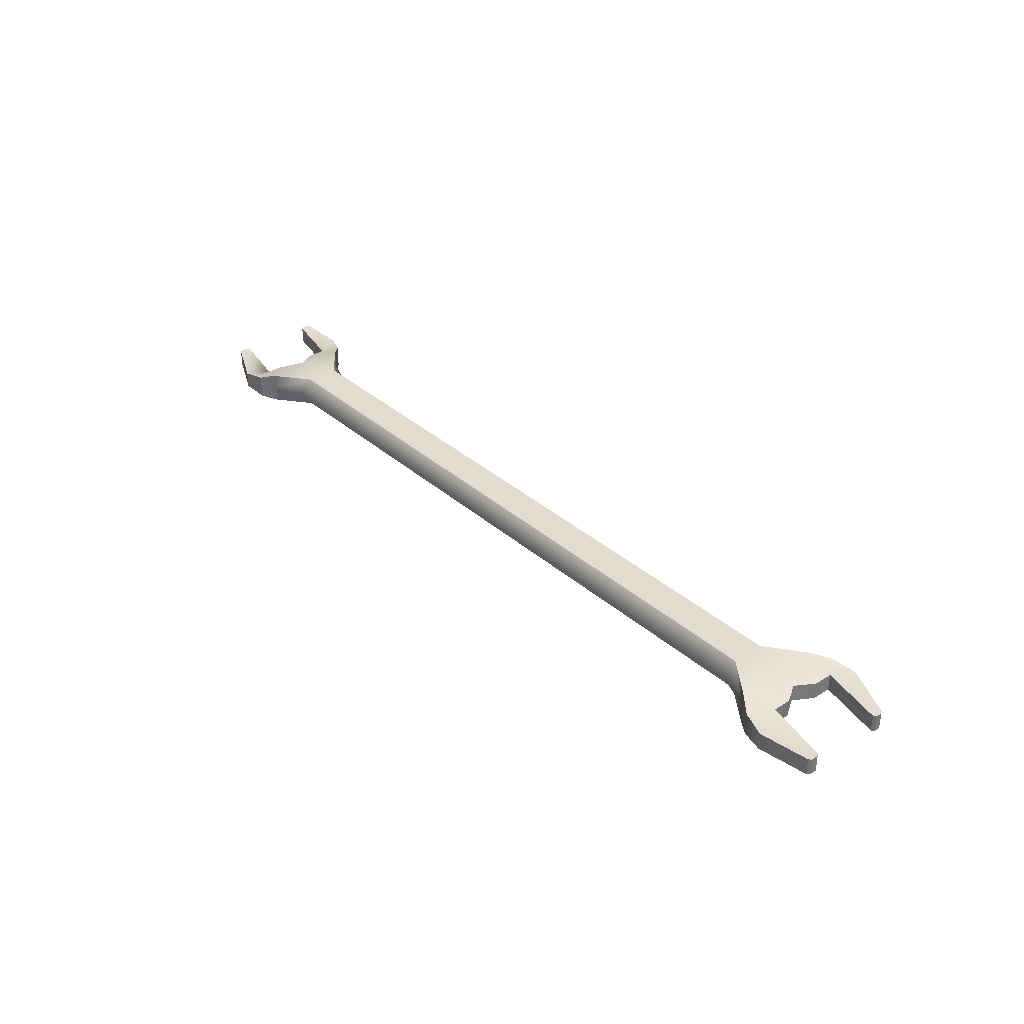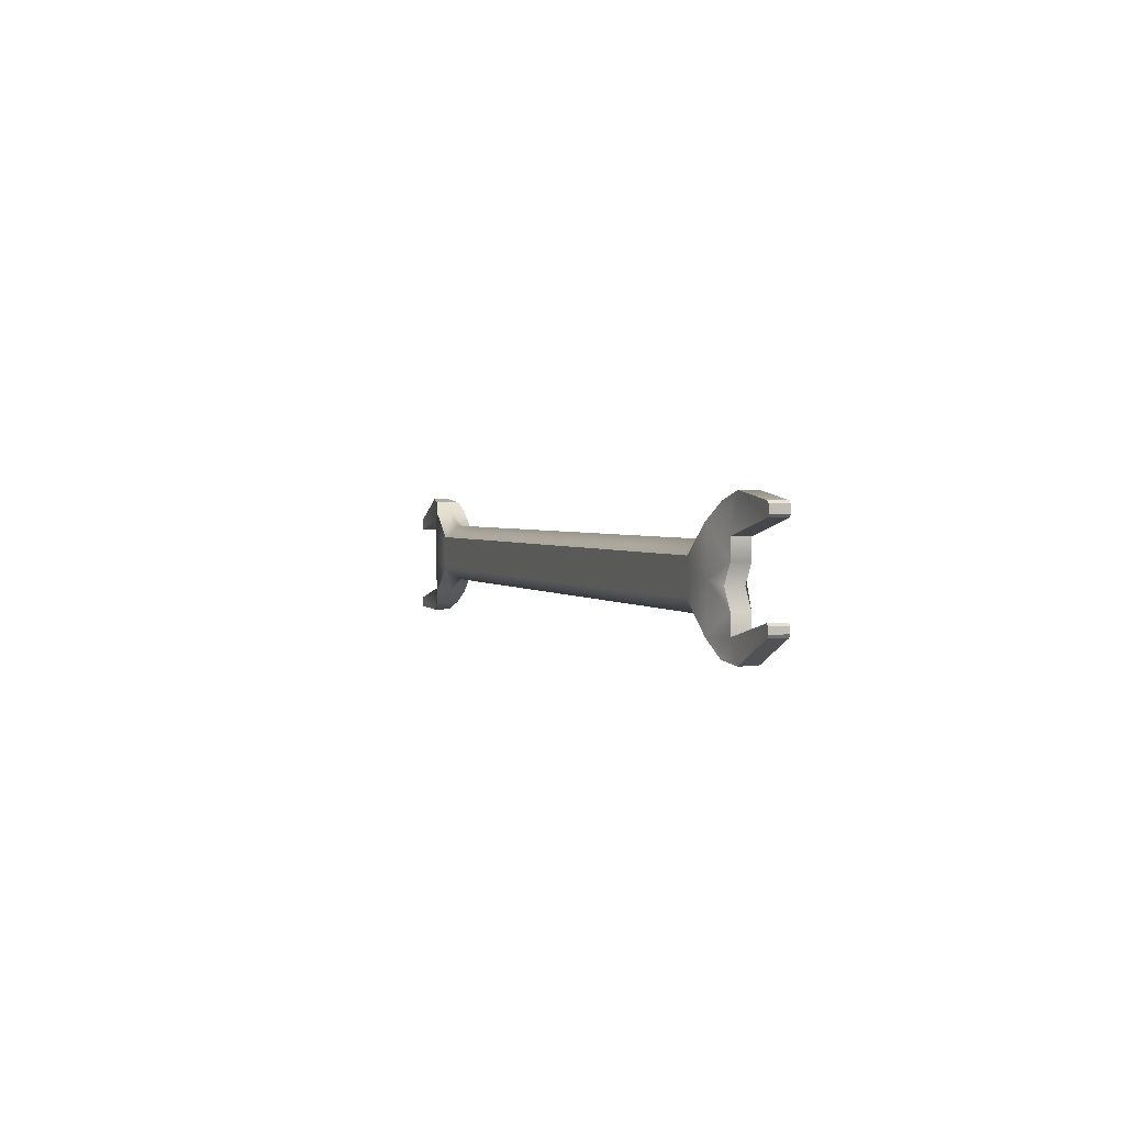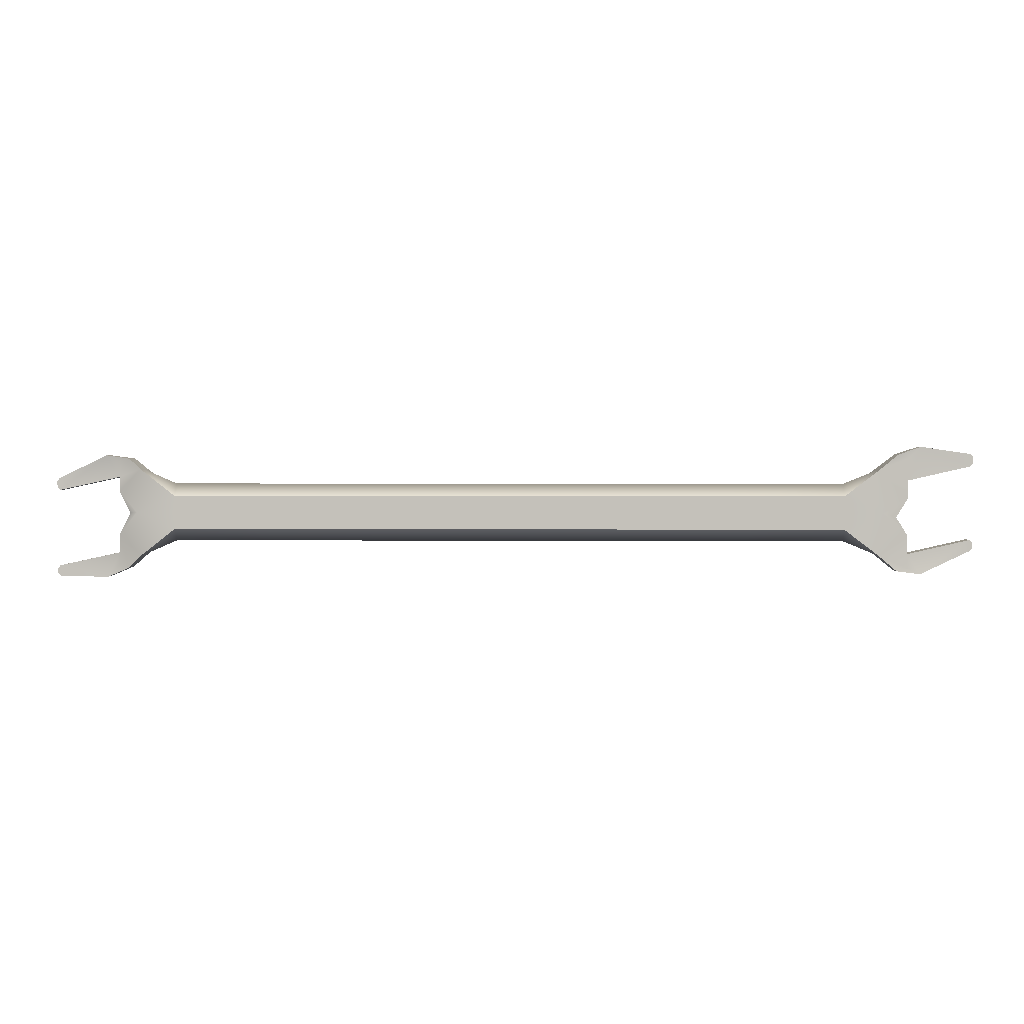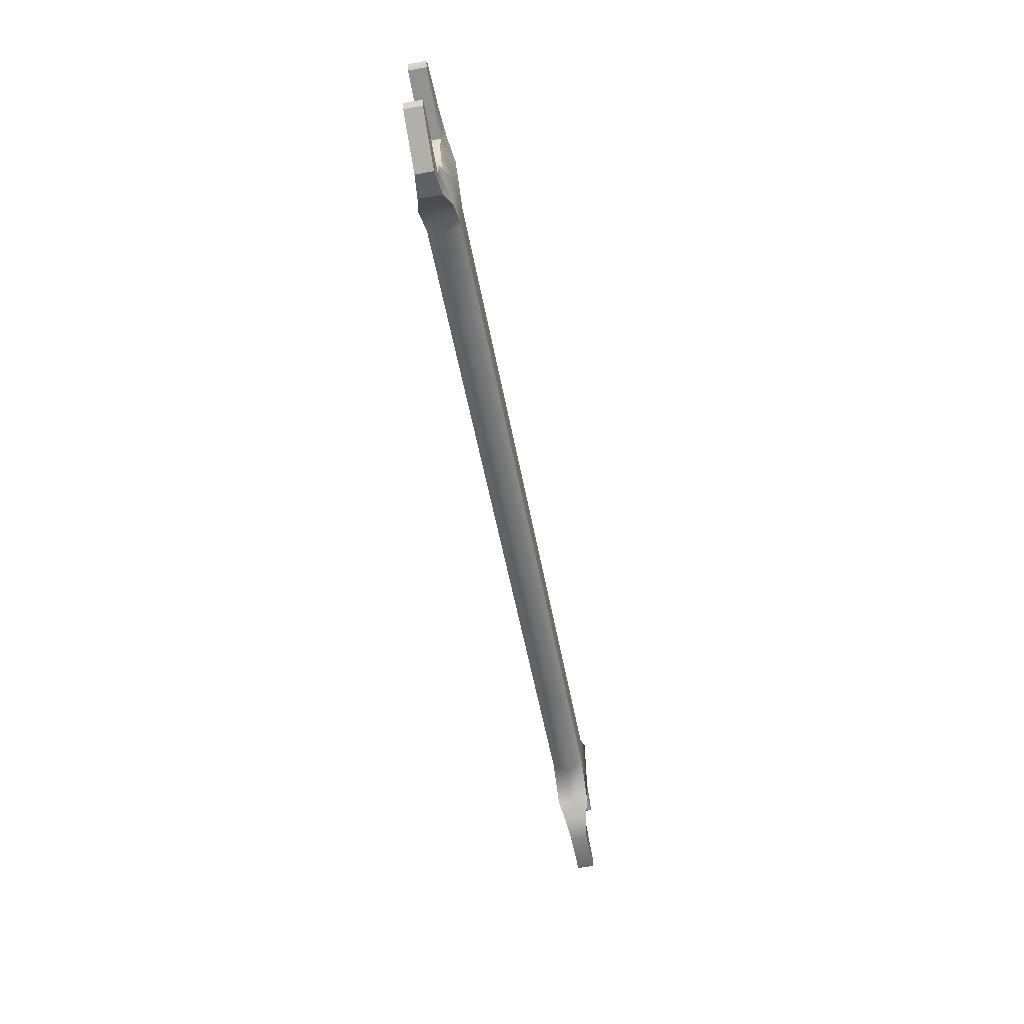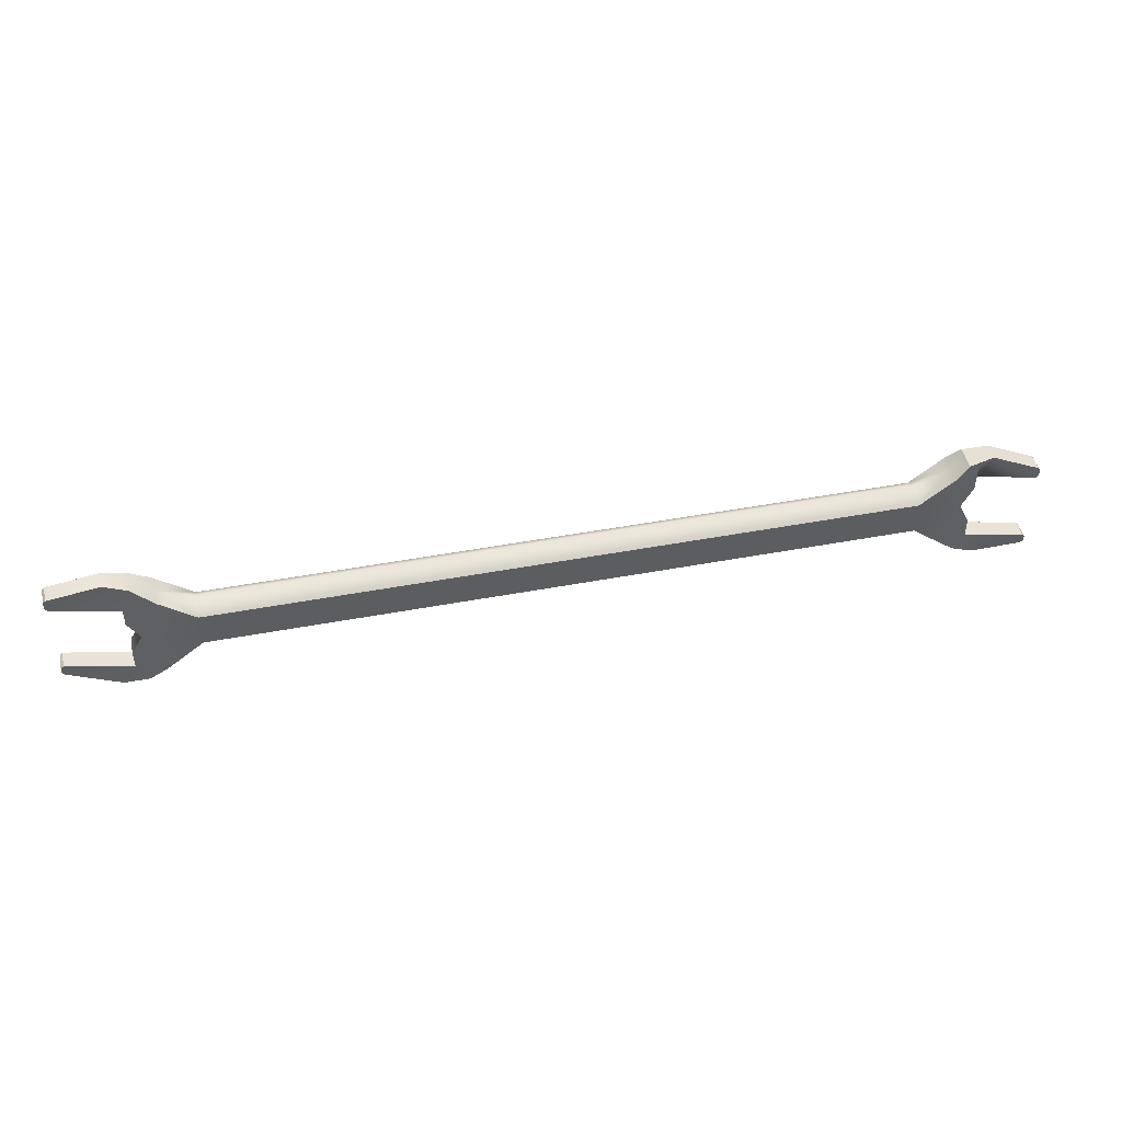
<metadata>
{"format":"obj","ext":"obj","renderer":"f3d","projection":"perspective","resolution":1024,"background":"white","views":[{"elev":34.4,"azim":49.5,"up":"+Y"},{"elev":2.0,"azim":70.8,"up":"+Z"},{"elev":2.1,"azim":1.6,"up":"+Z"},{"elev":-53.8,"azim":100.5,"up":"+Z"},{"elev":46.0,"azim":167.8,"up":"+Z"}]}
</metadata>
<code>
o g_pCube2_group1_pCube2_group1
v 0.8314 0.01527 0.08802
v 0.8314 0.01527 0.1012
v 0.8314 -0.01527 0.1012
v 0.8314 -0.01527 0.08802
v 0.8314 0.01527 -0.06264
v 0.8314 0.01527 -0.05205
v 0.8314 -0.01527 -0.05205
v 0.8314 -0.01527 -0.06264
v 0.7162 0.01527 0.02497
v 0.7162 0.01527 0.05788
v 0.7162 -0.01527 0.05788
v 0.7162 -0.01527 0.02497
v 0.7162 0.01527 -0.07378
v 0.7162 0.01527 -0.04086
v 0.7162 -0.01527 -0.04086
v 0.7162 -0.01527 -0.07378
v 0.696 0.01527 -0.007948
v 0.696 -0.01527 -0.007948
v 0.8278 -0.01527 0.08346
v 0.8278 0.01527 0.08346
v 0.7162 0.01527 0.09703
v 0.7392 0.01527 0.1183
v 0.8273 0.01527 0.1053
v 0.7392 -0.01527 0.1183
v 0.8273 -0.01527 0.1053
v 0.8269 0.01527 -0.04841
v 0.8269 -0.01527 -0.04841
v 0.8283 -0.01527 -0.06757
v 0.7394 -0.01527 -0.1099
v 0.7394 0.01527 -0.1099
v 0.8283 0.01527 -0.06757
v -0.817 0.01527 -0.1019
v -0.817 0.01527 -0.1114
v -0.817 -0.01527 -0.1114
v -0.817 -0.01527 -0.1019
v -0.817 0.01527 0.05599
v -0.817 0.01527 0.04427
v -0.817 -0.01527 0.04427
v -0.817 -0.01527 0.05599
v -0.7032 0.01527 0.06379
v -0.7032 0.01527 0.03724
v -0.7032 -0.01527 0.03724
v -0.7032 -0.01527 0.06379
v -0.6842 0.01527 -0.001142
v -0.6842 -0.01527 -0.001142
v -0.7032 0.01527 -0.03952
v -0.7032 -0.01527 -0.03952
v -0.7032 0.01527 -0.07296
v -0.7032 -0.01527 -0.07296
v -0.8129 -0.01527 -0.09678
v -0.8129 0.01527 -0.09678
v -0.7262 0.01527 -0.1175
v -0.8123 0.01527 -0.1159
v -0.7262 -0.01527 -0.1175
v -0.8123 -0.01527 -0.1159
v -0.8119 0.01527 0.04018
v -0.8119 -0.01527 0.04018
v -0.7266 -0.01527 0.1029
v -0.8135 -0.01527 0.0615
v -0.7266 0.01527 0.1029
v -0.8135 0.01527 0.0615
v 0.4253 -0.02834 -0.02979
v 0.2128 -0.02834 -0.02979
v 0.2128 0 -0.0517
v 0.4253 0 -0.0517
v 0.000249 -0.02834 -0.02979
v 0.000249 0 -0.0517
v -0.2123 -0.02834 -0.02979
v -0.2123 0 -0.0517
v -0.4248 -0.02834 -0.02979
v -0.4248 0 -0.0517
v -0.4248 0.02834 -0.02979
v -0.2123 0.02834 -0.02979
v 0.000249 0.02834 -0.02979
v 0.2128 0.02834 -0.02979
v 0.4253 0.02834 -0.02979
v 0.2128 0.02834 0
v 0.4253 0.02834 0
v 0.000249 0.02834 0
v -0.2123 0.02834 0
v -0.4248 0.02834 0
v -0.4248 0.02834 0.02979
v -0.2123 0.02834 0.02979
v 0.000249 0.02834 0.02979
v 0.2128 0.02834 0.02979
v 0.4253 0.02834 0.02979
v 0.2128 -0 0.0517
v 0.4253 -0 0.0517
v 0.000249 -0 0.0517
v -0.2123 -0 0.0517
v -0.4248 -0 0.0517
v -0.4248 -0.02834 0.02979
v -0.2123 -0.02834 0.02979
v 0.000249 -0.02834 0.02979
v 0.2128 -0.02834 0.02979
v 0.4253 -0.02834 0.02979
v 0.2128 -0.02834 -0
v 0.4253 -0.02834 -0
v 0.000249 -0.02834 -0
v -0.2123 -0.02834 -0
v -0.4248 -0.02834 -0
v -0.6009 -0.02834 0.02979
v -0.601 -0.02668 0.03107
v -0.6024 -0 0.0517
v -0.6613 -0 0.07705
v -0.6694 -0.02834 -0
v -0.6624 -0.02834 0.07817
v -0.6009 -0.02834 -0.02979
v -0.6624 -0.02834 -0.07817
v 0.6018 -0.02834 0.02979
v 0.6636 -0.02834 0.0769
v 0.6626 -0 0.07593
v 0.6699 -0.02834 -0
v 0.6058 -0.02834 -0
v 0.6018 -0.02834 -0.02979
v -0.6694 0.02834 0
v -0.6009 0.02834 0.02979
v -0.6053 0.02834 0
v 0.6018 0.02834 0.02979
v 0.6636 0.02834 0.0769
v 0.6699 0.02834 0
v 0.6032 -0 0.0517
v -0.6613 0 -0.07705
v -0.6009 0.02834 -0.02979
v -0.6024 0 -0.0517
v 0.6018 0.02834 -0.02979
v 0.6636 0.02834 -0.0769
v 0.6626 0 -0.07593
v 0.6058 0.02834 0
v 0.6032 0 -0.0517
v 0.6965 0.02017 -0.1044
v 0.6982 0.01974 0.1044
v -0.6837 -0.02151 0.09689
v -0.7032 -0.01527 0.09233
v -0.6837 0.02151 0.09689
v -0.6624 0.02834 0.07817
v -0.6864 0.02066 -0.1006
v -0.7032 0.01527 -0.09462
v -0.6624 0.02834 -0.07817
v -0.5978 -0.02834 0.02979
v -0.5957 -0.02834 0.02979
v -0.6012 -0.02834 0.02757
v -0.6053 -0.02834 -0
v 0.7162 0.01527 -0.09931
v 0.7162 -0.01527 0.09703
v -0.7032 0.01527 0.09233
v 0.6965 -0.02017 -0.1044
v 0.6982 -0.01974 0.1044
v -0.6864 -0.02066 -0.1006
v 0.7162 -0.01527 -0.09931
v -0.7032 -0.01527 -0.09462
v 0.6636 -0.02834 -0.0769
f 1 2 3
f 3 4 1
f 5 6 7
f 7 8 5
f 9 10 11
f 11 12 9
f 13 14 15
f 15 16 13
f 14 17 18
f 18 15 14
f 17 9 12
f 12 18 17
f 19 11 10
f 10 20 19
f 10 21 22
f 23 22 24
f 24 25 23
f 26 13 16
f 16 27 26
f 7 27 28
f 28 8 7
f 28 29 30
f 30 31 28
f 32 33 34
f 34 35 32
f 36 37 38
f 38 39 36
f 40 41 42
f 42 43 40
f 41 44 45
f 45 42 41
f 44 46 47
f 47 45 44
f 46 48 49
f 49 47 46
f 50 49 48
f 48 51 50
f 48 52 51
f 53 52 54
f 54 55 53
f 56 40 43
f 43 57 56
f 43 58 57
f 59 58 60
f 60 61 59
f 62 63 64
f 64 65 62
f 63 66 67
f 67 64 63
f 66 68 69
f 69 67 66
f 68 70 71
f 71 69 68
f 69 71 72
f 72 73 69
f 67 69 73
f 73 74 67
f 64 67 74
f 74 75 64
f 65 64 75
f 75 76 65
f 76 75 77
f 77 78 76
f 75 74 79
f 79 77 75
f 74 73 80
f 80 79 74
f 73 72 81
f 81 80 73
f 80 81 82
f 82 83 80
f 79 80 83
f 83 84 79
f 77 79 84
f 84 85 77
f 78 77 85
f 85 86 78
f 86 85 87
f 87 88 86
f 85 84 89
f 89 87 85
f 84 83 90
f 90 89 84
f 83 82 91
f 91 90 83
f 90 91 92
f 92 93 90
f 89 90 93
f 93 94 89
f 87 89 94
f 94 95 87
f 88 87 95
f 95 96 88
f 96 95 97
f 97 98 96
f 95 94 99
f 99 97 95
f 94 93 100
f 100 99 94
f 93 92 101
f 101 100 93
f 70 68 100
f 100 101 70
f 68 66 99
f 99 100 68
f 66 63 97
f 97 99 66
f 63 62 98
f 98 97 63
f 102 103 104
f 104 105 102
f 106 102 107
f 108 106 109
f 110 111 112
f 111 110 113
f 113 114 115
f 116 117 118
f 117 105 104
f 119 120 121
f 112 119 122
f 123 124 125
f 124 116 118
f 126 127 128
f 121 126 129
f 108 109 123
f 128 115 130
f 131 128 127
f 112 132 120
f 43 42 107
f 43 107 133
f 133 134 43
f 62 115 114
f 114 98 62
f 135 105 136
f 122 88 96
f 96 110 122
f 48 46 137
f 137 138 48
f 129 78 86
f 86 119 129
f 139 123 137
f 130 65 76
f 76 126 130
f 108 125 71
f 71 70 108
f 115 62 65
f 65 130 115
f 125 124 72
f 72 71 125
f 124 118 81
f 81 72 124
f 126 76 78
f 78 129 126
f 118 117 82
f 82 81 118
f 117 104 91
f 91 82 117
f 119 86 88
f 88 122 119
f 102 140 141
f 141 92 91
f 141 91 104
f 141 104 103
f 141 103 102
f 92 141 140
f 140 102 142
f 140 142 143
f 140 143 101
f 140 101 92
f 110 96 98
f 98 114 110
f 108 70 101
f 101 143 108
f 10 132 21
f 30 144 13
f 11 145 111
f 111 12 11
f 3 25 19
f 19 4 3
f 60 146 40
f 54 50 55
f 30 29 147
f 147 131 30
f 24 22 132
f 132 148 24
f 60 58 133
f 133 135 60
f 54 52 137
f 137 149 54
f 147 29 150
f 131 144 30
f 132 22 21
f 148 145 24
f 133 58 134
f 135 146 60
f 137 52 138
f 149 151 54
f 1 4 19
f 19 20 1
f 23 25 3
f 3 2 23
f 26 27 7
f 7 6 26
f 5 8 28
f 28 31 5
f 32 35 50
f 50 51 32
f 53 55 34
f 34 33 53
f 56 57 38
f 38 37 56
f 36 39 59
f 59 61 36
f 144 131 13
f 9 120 10
f 14 121 17
f 13 127 14
f 17 121 9
f 5 31 26
f 26 6 5
f 30 26 31
f 10 22 20
f 27 29 28
f 24 145 11
f 24 19 25
f 16 150 29
f 150 152 147
f 12 113 18
f 15 113 152
f 127 126 121
f 119 121 129
f 113 115 152
f 113 110 114
f 12 111 113
f 18 113 15
f 14 127 121
f 9 121 120
f 16 15 152
f 152 150 16
f 145 148 111
f 24 11 19
f 16 29 27
f 30 13 26
f 20 22 23
f 126 128 130
f 152 115 128
f 110 112 122
f 120 119 112
f 143 106 108
f 149 109 47
f 149 47 49
f 49 151 149
f 109 106 47
f 45 106 42
f 42 106 107
f 136 116 41
f 41 116 44
f 146 135 41
f 41 40 146
f 46 116 139
f 124 139 116
f 136 117 116
f 108 123 125
f 139 124 123
f 117 136 105
f 54 151 49
f 34 55 50
f 50 35 34
f 54 49 50
f 43 134 58
f 38 57 59
f 59 39 38
f 57 58 59
f 136 41 135
f 46 139 137
f 47 106 45
f 44 116 46
f 60 56 61
f 60 40 56
f 36 61 56
f 56 37 36
f 48 138 52
f 32 51 53
f 53 33 32
f 51 52 53
f 137 123 149
f 149 123 109
f 107 105 133
f 133 105 135
f 148 132 112
f 148 112 111
f 128 147 152
f 131 147 128
f 1 20 23
f 23 2 1
f 13 131 127
f 10 120 132
f 142 102 106
f 142 106 143
f 102 105 107

</code>
